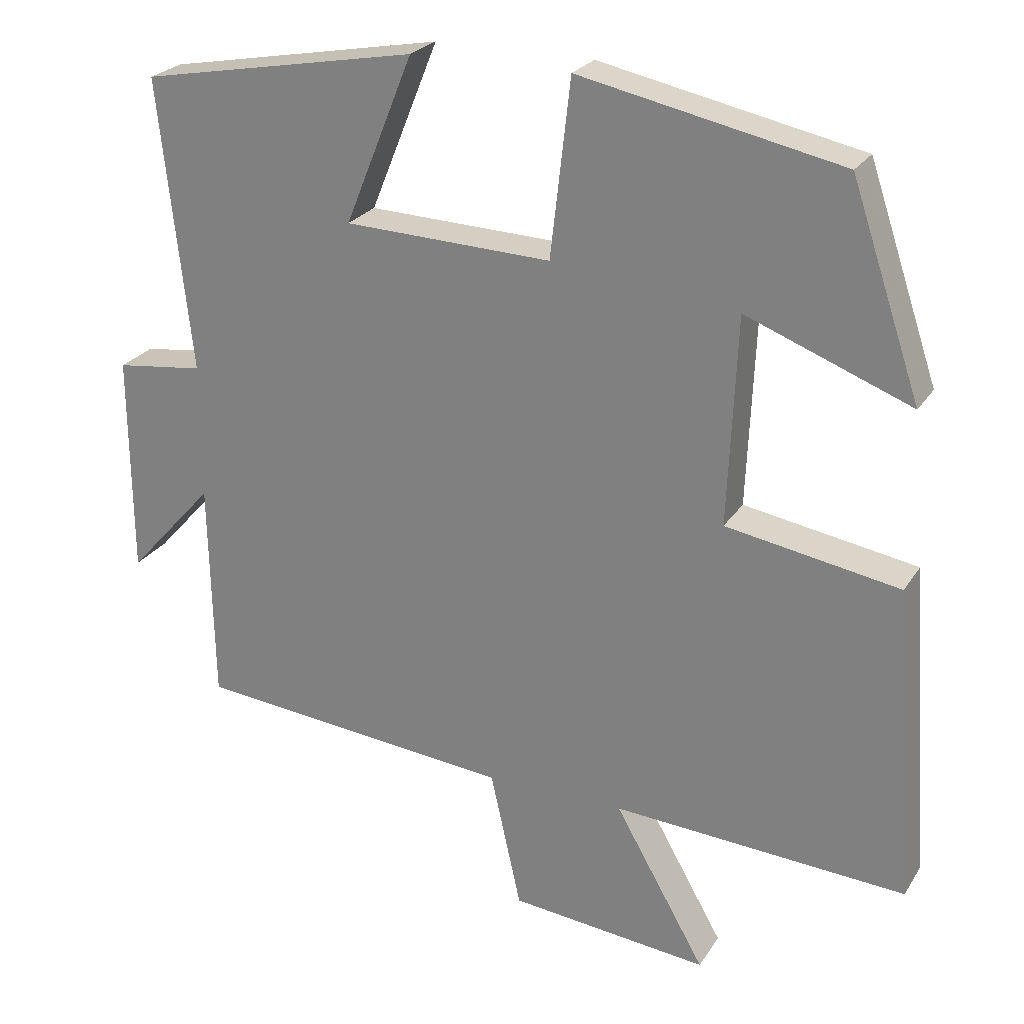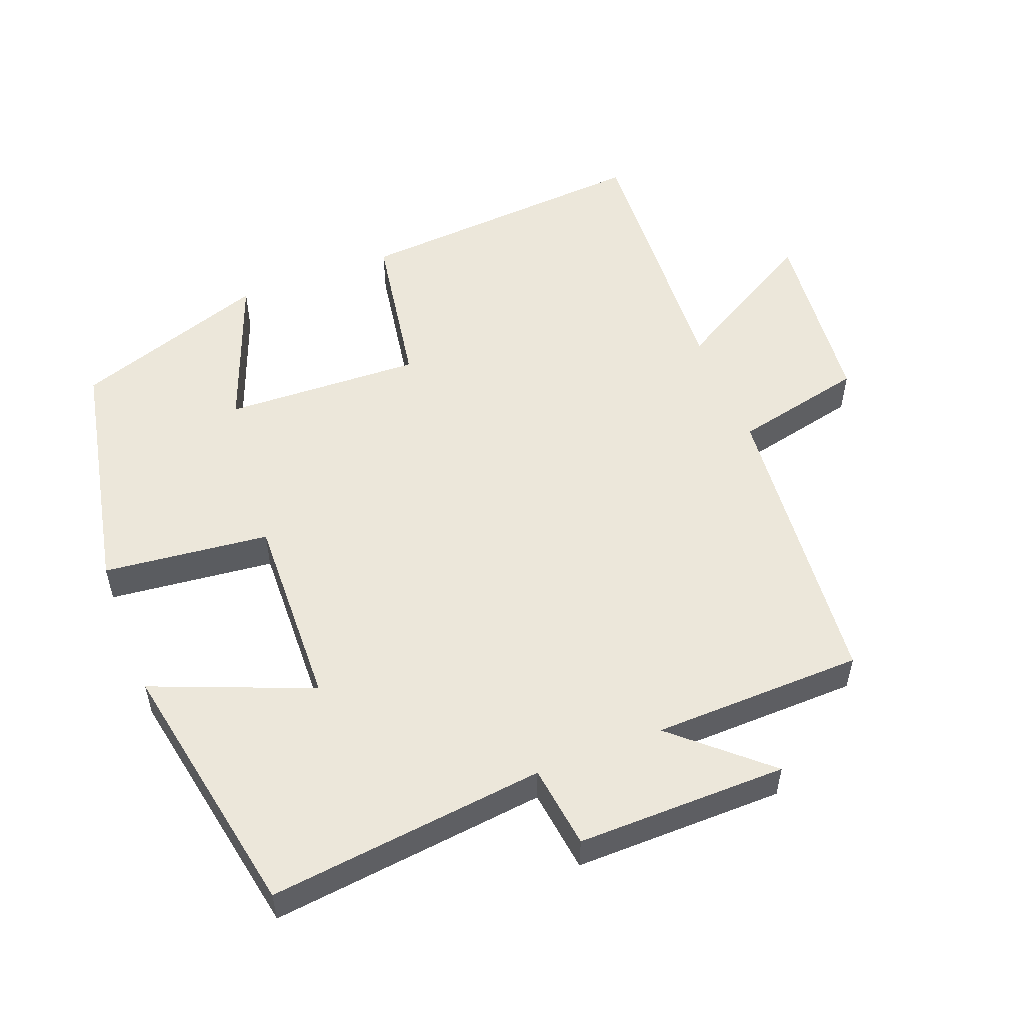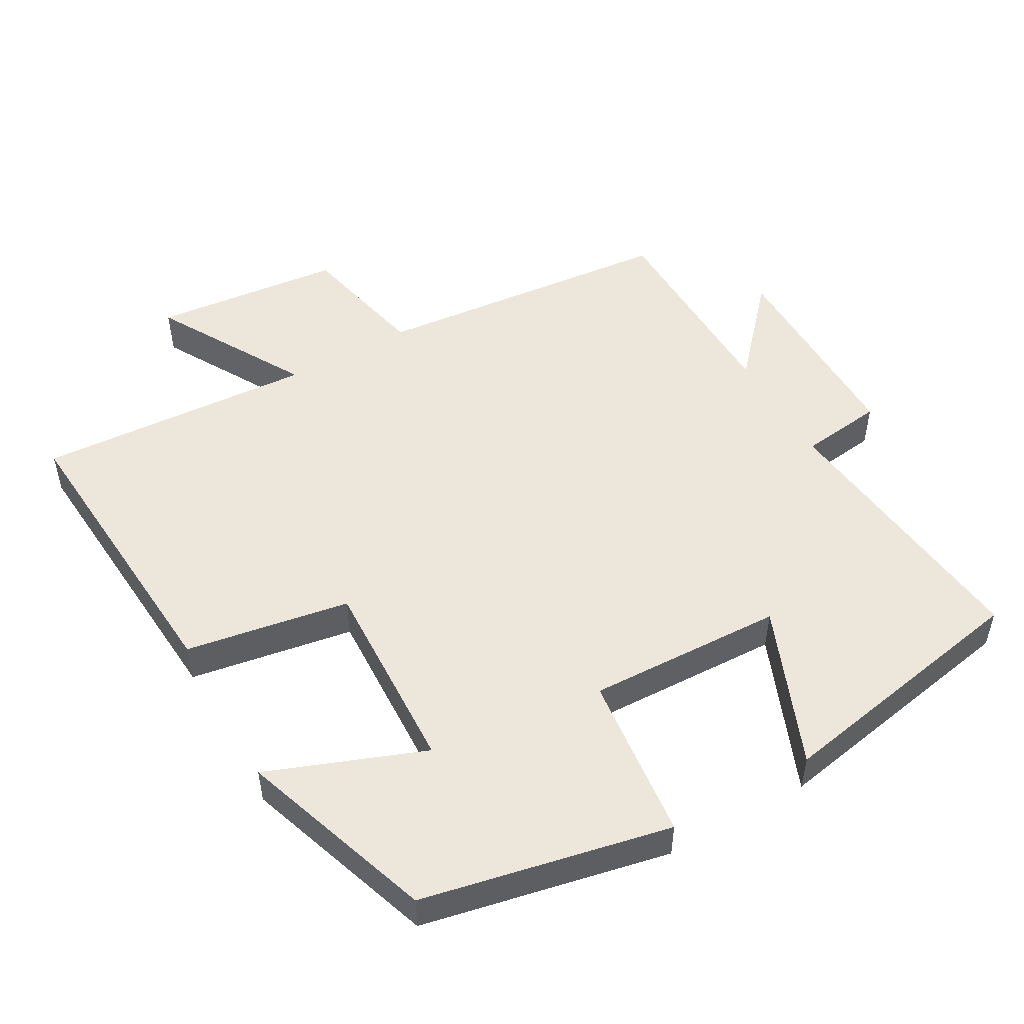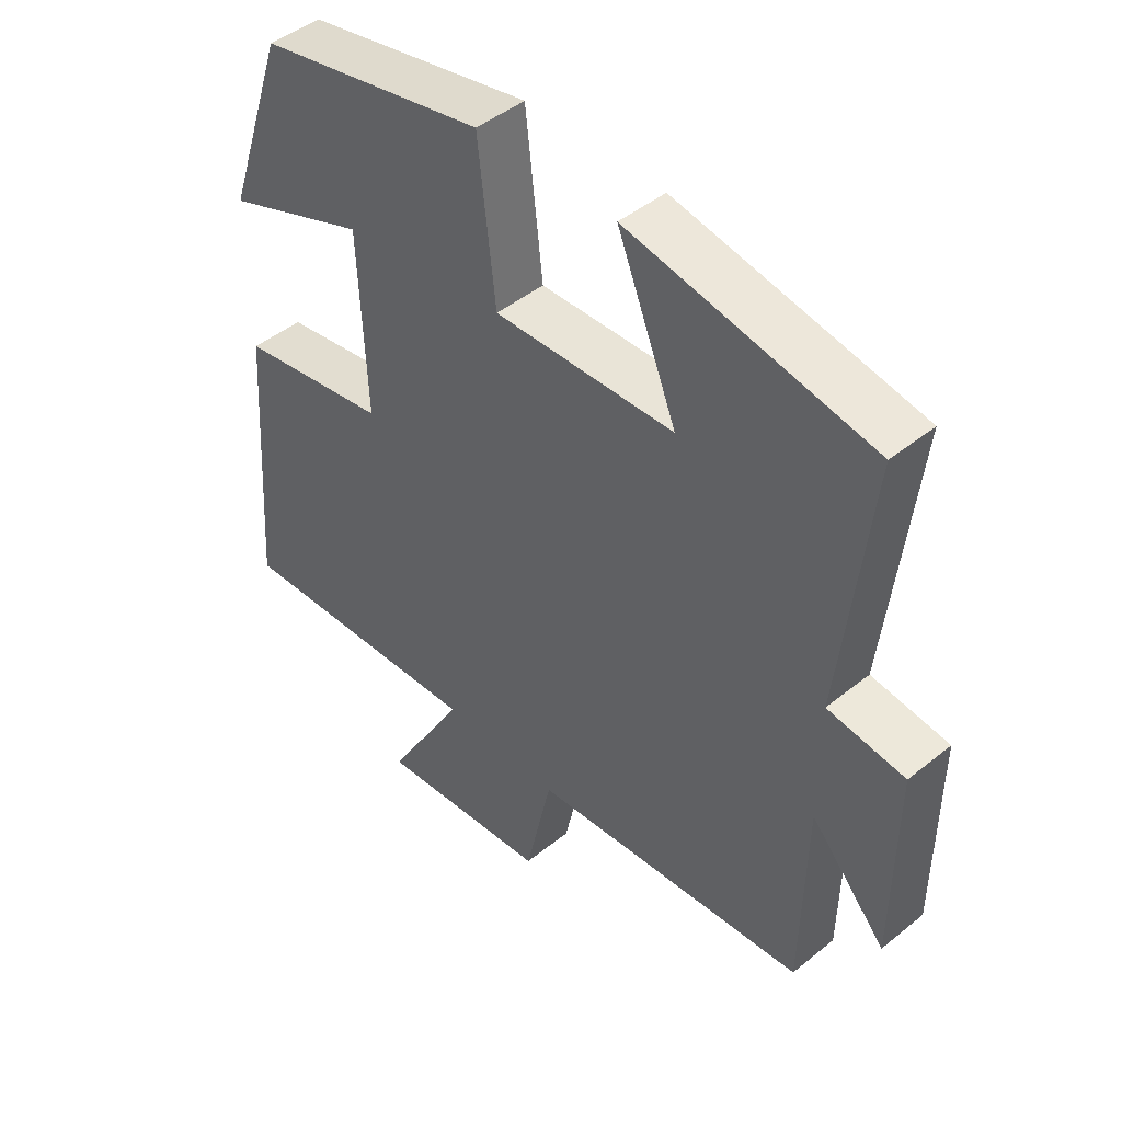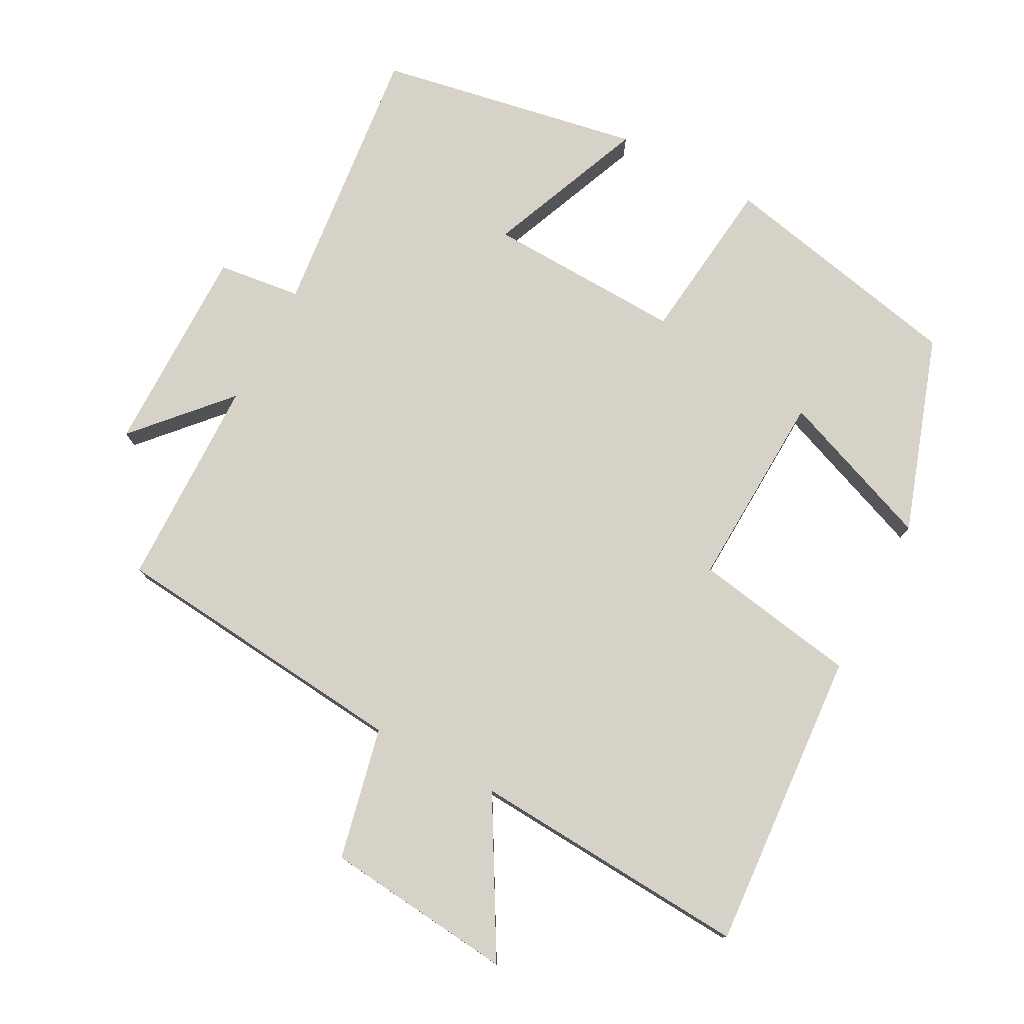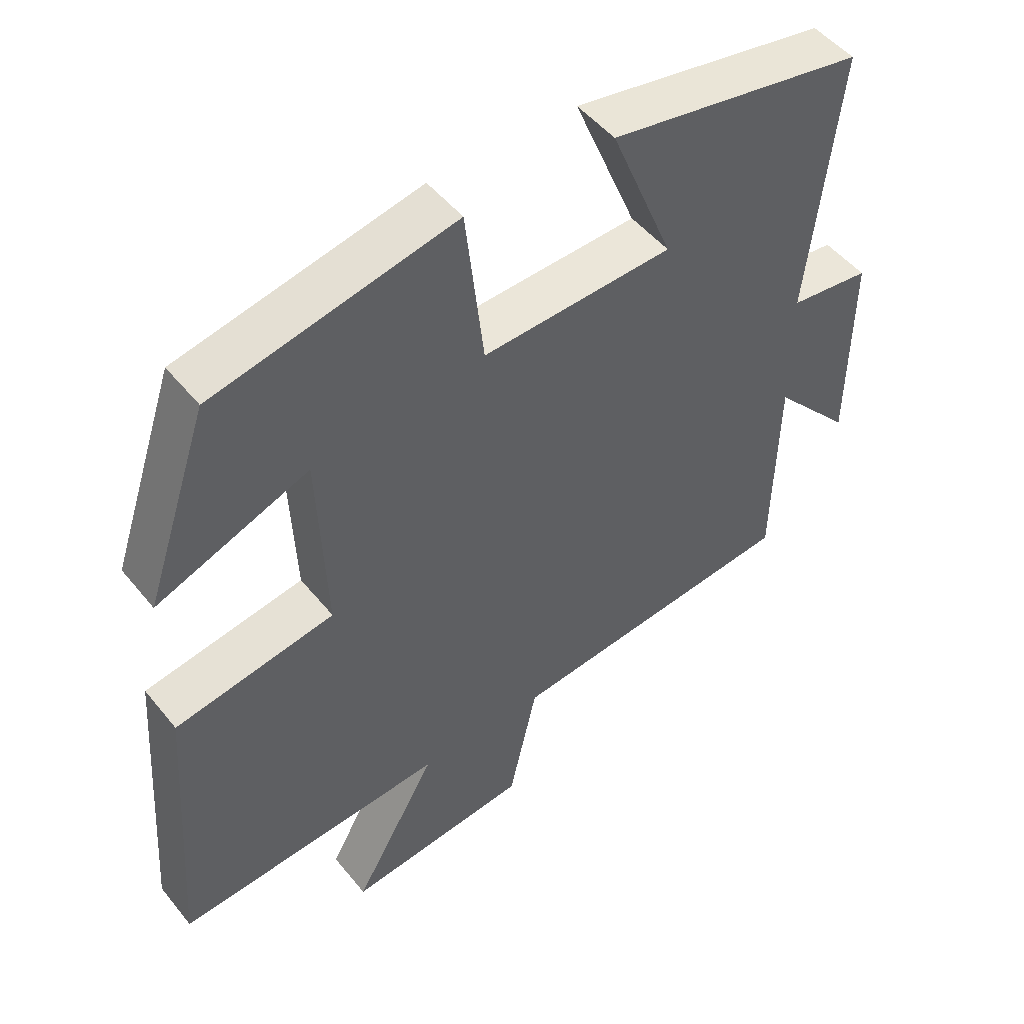
<metadata>
{"format":"obj","ext":"obj","renderer":"f3d","projection":"perspective","resolution":1024,"background":"white","views":[{"elev":24.7,"azim":-155.0,"up":"+Z"},{"elev":53.4,"azim":68.6,"up":"+Y"},{"elev":50.8,"azim":-29.6,"up":"+Y"},{"elev":45.7,"azim":47.1,"up":"+Z"},{"elev":77.5,"azim":-151.9,"up":"+Y"},{"elev":49.8,"azim":-37.4,"up":"+Z"}]}
</metadata>
<code>
v -0.531 0.07 -0.525
v -0.5 0.07 -0.093
v -0.264 0.07 -0.053
v -0.276 0.07 0.231
v -0.5 0.07 0.145
v -0.405 0.07 0.426
v -0.05 0.07 0.5
v -0.023 0.07 0.261
v 0.259 0.07 0.271
v 0.166 0.07 0.5
v 0.544 0.07 0.43
v 0.5 0.07 0.032
v 0.62 0.07 0.017
v 0.618 0.07 -0.285
v 0.5 0.07 -0.154
v 0.494 0.07 -0.458
v 0.059 0.07 -0.5
v 0.017 0.07 -0.689
v -0.255 0.07 -0.717
v -0.131 0.07 -0.5
v -0.531 0 -0.525
v -0.5 0 -0.093
v -0.264 0 -0.053
v -0.276 0 0.231
v -0.5 0 0.145
v -0.405 0 0.426
v -0.05 0 0.5
v -0.023 0 0.261
v 0.259 0 0.271
v 0.166 0 0.5
v 0.544 0 0.43
v 0.5 0 0.032
v 0.62 0 0.017
v 0.618 0 -0.285
v 0.5 0 -0.154
v 0.494 0 -0.458
v 0.059 0 -0.5
v 0.017 0 -0.689
v -0.255 0 -0.717
v -0.131 0 -0.5
f 17 18 19 20
f 15 16 17 20
f 1 2 3
f 20 1 3
f 15 20 3
f 12 13 14 15
f 12 15 3 4
f 9 10 11 12
f 8 9 12 4
f 7 8 4
f 4 5 6 7
f 40 39 38 37
f 40 37 36 35
f 23 22 21
f 23 21 40
f 23 40 35
f 35 34 33 32
f 24 23 35 32
f 32 31 30 29
f 24 32 29 28
f 24 28 27
f 27 26 25 24
f 1 21 22 2
f 2 22 23 3
f 3 23 24 4
f 4 24 25 5
f 5 25 26 6
f 6 26 27 7
f 7 27 28 8
f 8 28 29 9
f 9 29 30 10
f 10 30 31 11
f 11 31 32 12
f 12 32 33 13
f 13 33 34 14
f 14 34 35 15
f 15 35 36 16
f 16 36 37 17
f 17 37 38 18
f 18 38 39 19
f 19 39 40 20
f 20 40 21 1

</code>
